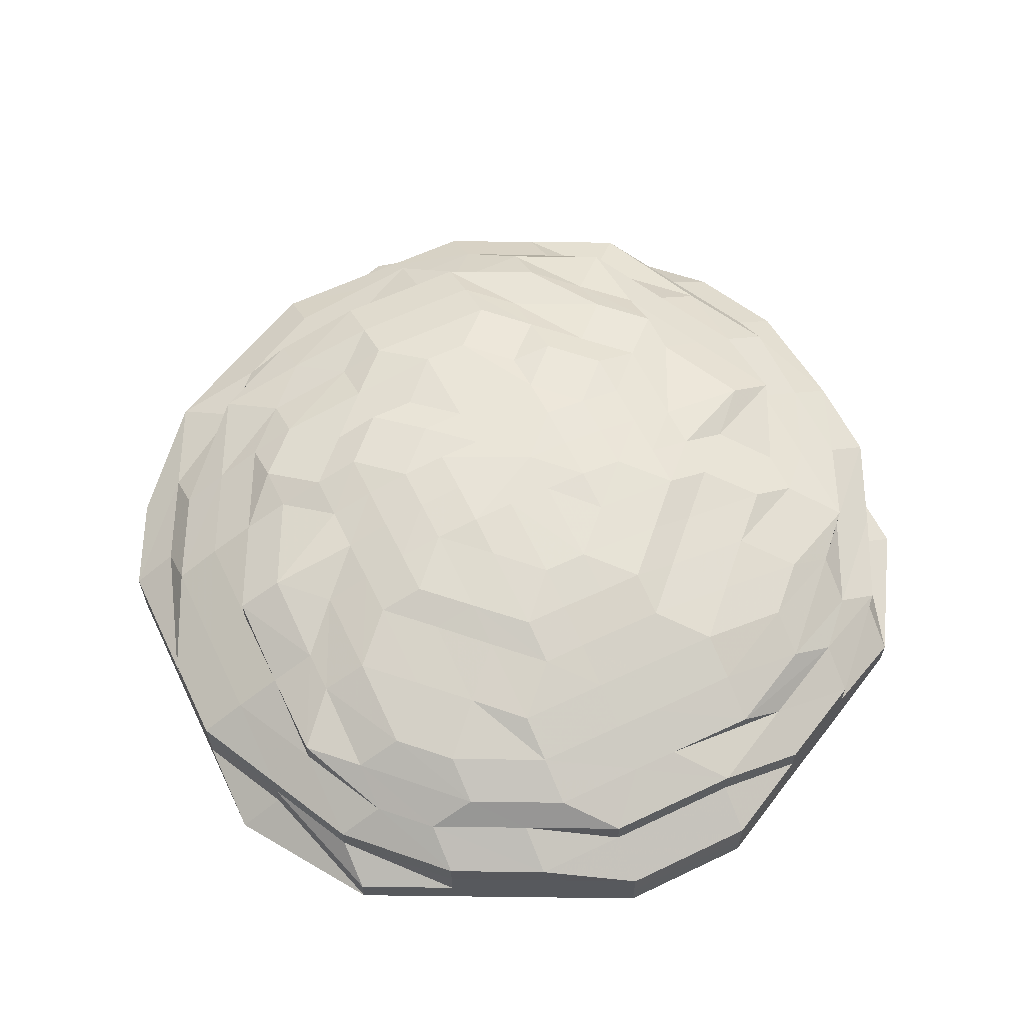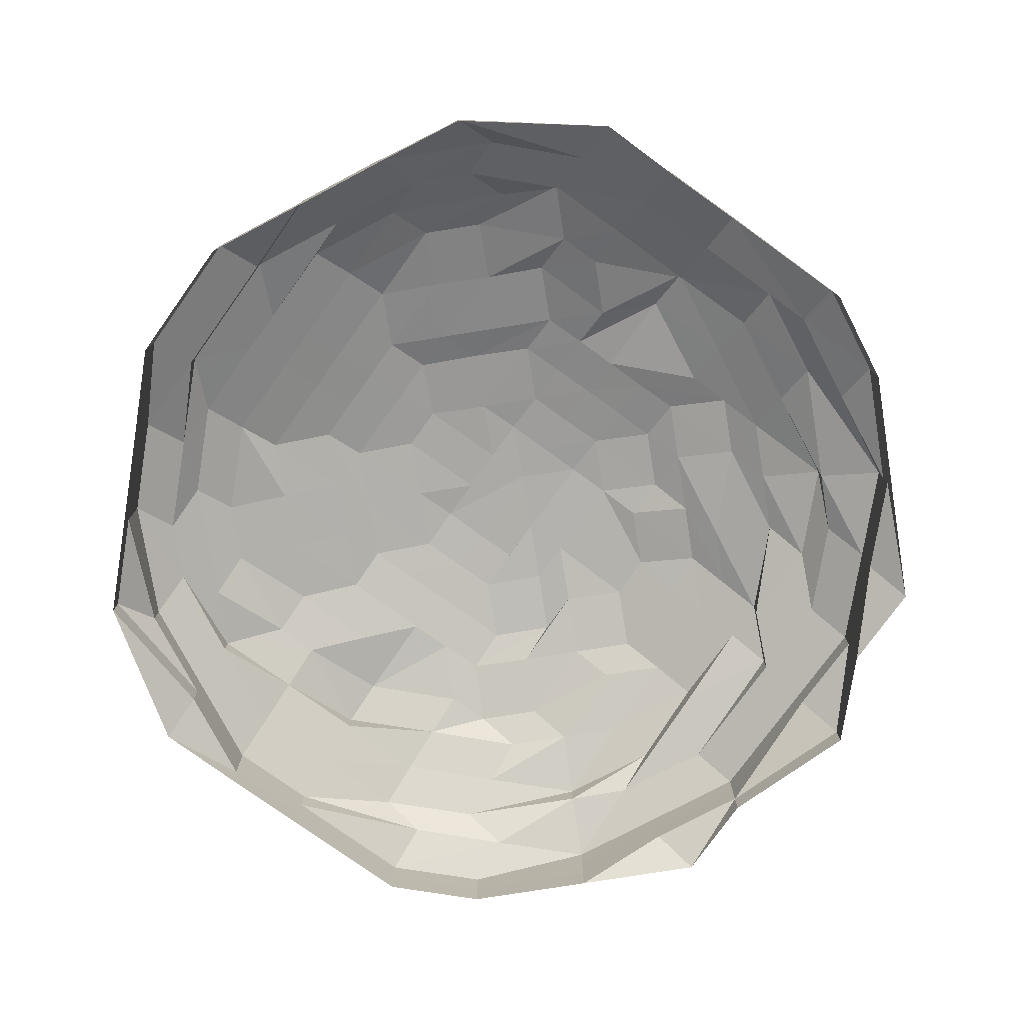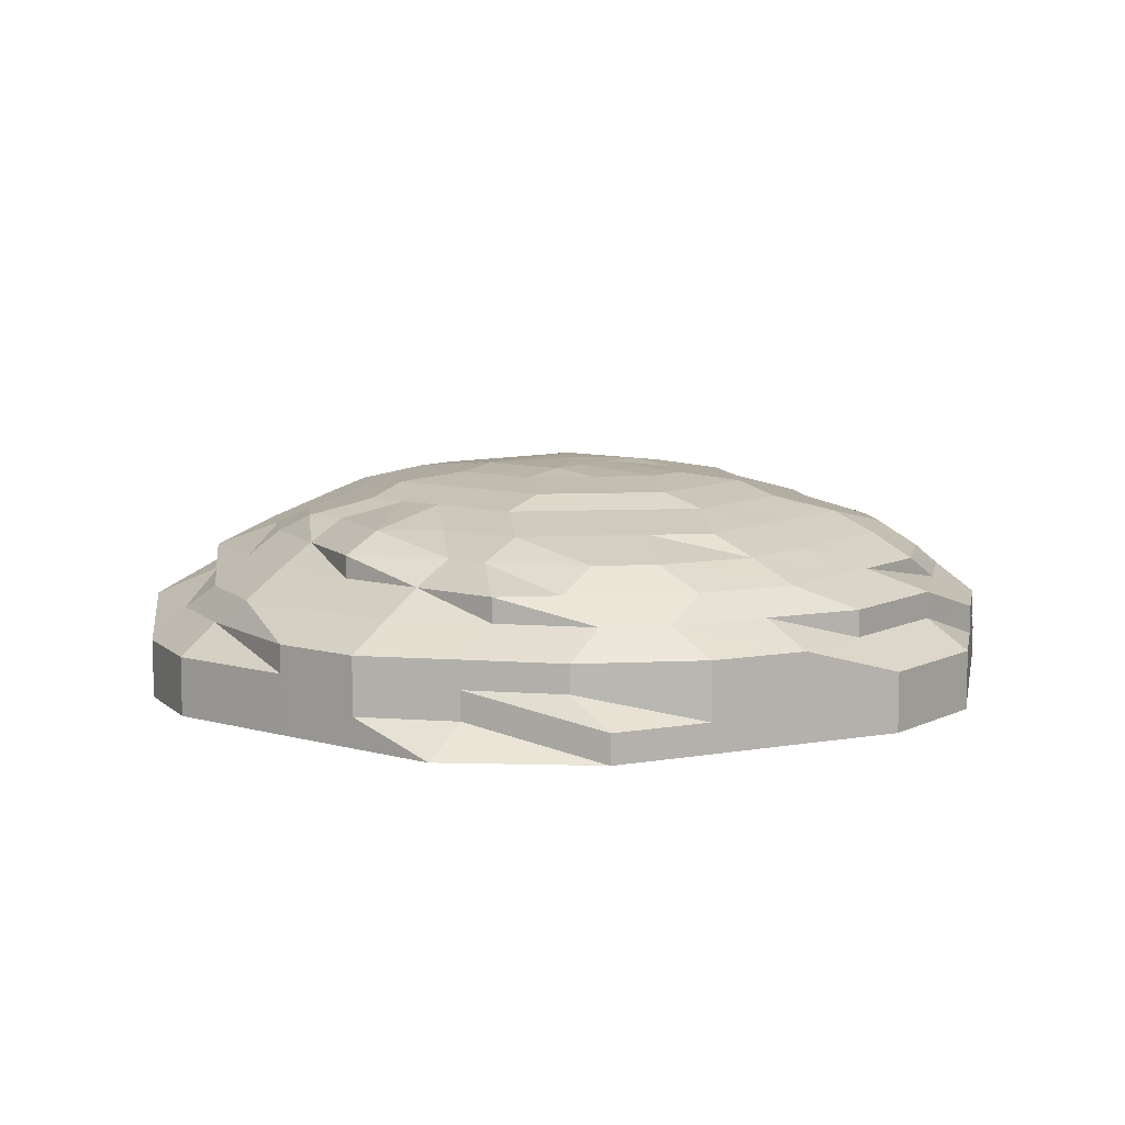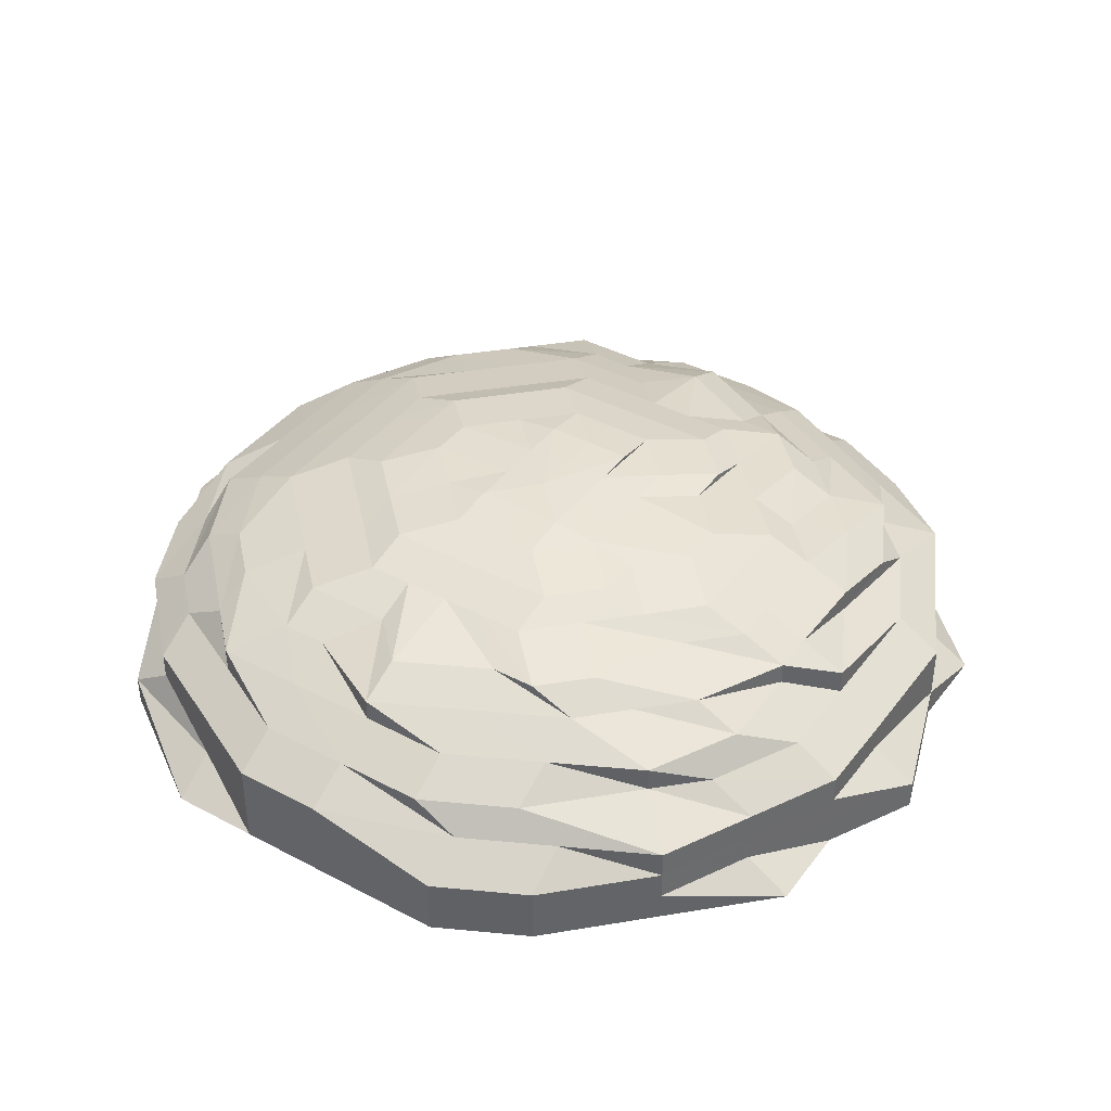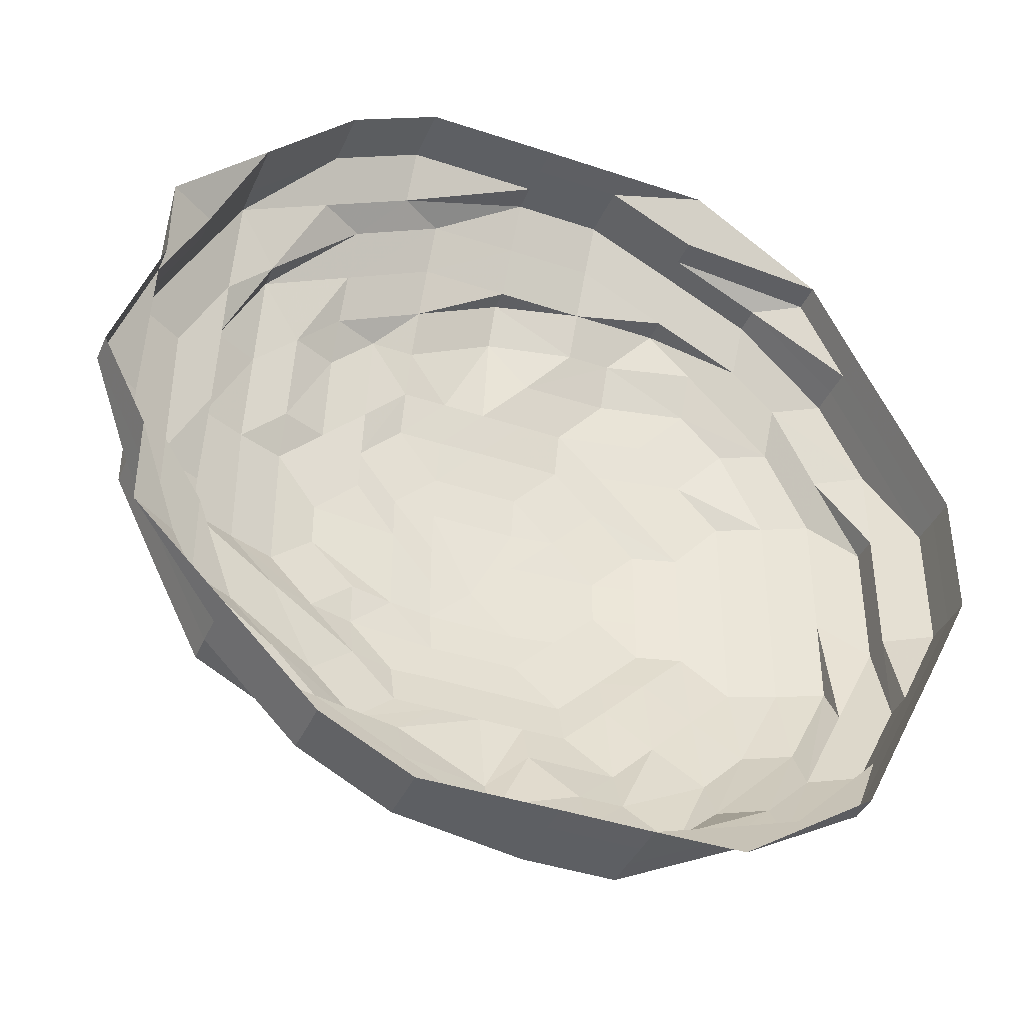
<metadata>
{"format":"obj","ext":"obj","renderer":"f3d","projection":"perspective","resolution":1024,"background":"white","views":[{"elev":61.0,"azim":-115.8,"up":"+Z"},{"elev":-77.0,"azim":-35.8,"up":"+Z"},{"elev":8.5,"azim":-142.2,"up":"+Z"},{"elev":39.4,"azim":33.3,"up":"+Z"},{"elev":-40.3,"azim":157.6,"up":"+Y"}]}
</metadata>
<code>
o 12439
v 2214 1884 8.08
v 2214 1884 8.08
v 2214 1884 8.087
v 2214 1884 8.087
v 2214 1884 8.08
v 2214 1884 8.087
v 2214 1884 8.08
v 2214 1884 8.087
v 2214 1884 8.08
v 2214 1884 8.087
v 2214 1884 8.08
v 2214 1884 8.093
v 2214 1884 8.087
v 2214 1884 8.08
v 2214 1884 8.093
v 2214 1884 8.093
v 2214 1884 8.087
v 2214 1884 8.08
v 2214 1884 8.093
v 2214 1884 8.087
v 2214 1884 8.08
v 2214 1884 8.093
v 2214 1884 8.087
v 2214 1884 8.08
v 2214 1884 8.093
v 2214 1884 8.087
v 2214 1884 8.08
v 2214 1884 8.093
v 2214 1884 8.087
v 2214 1884 8.08
v 2214 1884 8.093
v 2214 1884 8.087
v 2214 1884 8.08
v 2214 1884 8.093
v 2214 1884 8.087
v 2214 1884 8.08
v 2214 1884 8.093
v 2214 1884 8.087
v 2214 1884 8.08
v 2214 1884 8.093
v 2214 1884 8.087
v 2214 1884 8.08
v 2214 1884 8.093
v 2214 1884 8.087
v 2214 1884 8.08
v 2214 1884 8.093
v 2214 1884 8.087
v 2214 1884 8.08
v 2214 1884 8.093
v 2214 1884 8.087
v 2214 1884 8.08
v 2214 1884 8.093
v 2214 1884 8.087
v 2214 1884 8.08
v 2214 1884 8.093
v 2214 1884 8.087
v 2214 1884 8.08
v 2214 1884 8.093
v 2214 1884 8.087
v 2214 1884 8.08
v 2214 1884 8.093
v 2214 1884 8.087
v 2214 1884 8.08
v 2214 1884 8.093
v 2214 1884 8.087
v 2214 1884 8.08
v 2214 1884 8.093
v 2214 1884 8.087
v 2214 1884 8.08
v 2214 1884 8.093
v 2214 1884 8.087
v 2214 1884 8.093
v 2214 1884 8.093
v 2214 1884 8.093
v 2214 1884 8.099
v 2214 1884 8.093
v 2214 1884 8.099
v 2214 1884 8.099
v 2214 1884 8.099
v 2214 1884 8.099
v 2214 1884 8.105
v 2214 1884 8.099
v 2214 1884 8.105
v 2214 1884 8.105
v 2214 1884 8.099
v 2214 1884 8.105
v 2214 1884 8.099
v 2214 1884 8.105
v 2214 1884 8.099
v 2214 1884 8.105
v 2214 1884 8.099
v 2214 1884 8.105
v 2214 1884 8.099
v 2214 1884 8.105
v 2214 1884 8.099
v 2214 1884 8.105
v 2214 1884 8.099
v 2214 1884 8.105
v 2214 1884 8.099
v 2214 1884 8.105
v 2214 1884 8.099
v 2214 1884 8.105
v 2214 1884 8.099
v 2214 1884 8.105
v 2214 1884 8.099
v 2214 1884 8.105
v 2214 1884 8.099
v 2214 1884 8.105
v 2214 1884 8.099
v 2214 1884 8.105
v 2214 1884 8.099
v 2214 1884 8.105
v 2214 1884 8.099
v 2214 1884 8.105
v 2214 1884 8.099
v 2214 1884 8.105
v 2214 1884 8.099
v 2214 1884 8.105
v 2214 1884 8.099
v 2214 1884 8.105
v 2214 1884 8.099
v 2214 1884 8.105
v 2214 1884 8.105
v 2214 1884 8.105
v 2214 1884 8.11
v 2214 1884 8.105
v 2214 1884 8.11
v 2214 1884 8.11
v 2214 1884 8.11
v 2214 1884 8.11
v 2214 1884 8.115
v 2214 1884 8.11
v 2214 1884 8.115
v 2214 1884 8.115
v 2214 1884 8.11
v 2214 1884 8.115
v 2214 1884 8.11
v 2214 1884 8.115
v 2214 1884 8.11
v 2214 1884 8.115
v 2214 1884 8.11
v 2214 1884 8.115
v 2214 1884 8.11
v 2214 1884 8.115
v 2214 1884 8.11
v 2214 1884 8.115
v 2214 1884 8.11
v 2214 1884 8.115
v 2214 1884 8.11
v 2214 1884 8.115
v 2214 1884 8.11
v 2214 1884 8.115
v 2214 1884 8.11
v 2214 1884 8.115
v 2214 1884 8.11
v 2214 1884 8.115
v 2214 1884 8.11
v 2214 1884 8.115
v 2214 1884 8.11
v 2214 1884 8.115
v 2214 1884 8.11
v 2214 1884 8.115
v 2214 1884 8.11
v 2214 1884 8.115
v 2214 1884 8.11
v 2214 1884 8.115
v 2214 1884 8.11
v 2214 1884 8.115
v 2214 1884 8.11
v 2214 1884 8.115
v 2214 1884 8.11
v 2214 1884 8.115
v 2214 1884 8.115
v 2214 1884 8.115
v 2214 1884 8.12
v 2214 1884 8.115
v 2214 1884 8.12
v 2214 1884 8.12
v 2214 1884 8.12
v 2214 1884 8.12
v 2214 1884 8.123
v 2214 1884 8.123
v 2214 1884 8.123
v 2214 1884 8.126
v 2214 1884 8.123
v 2214 1884 8.126
v 2214 1884 8.123
v 2214 1884 8.126
v 2214 1884 8.128
v 2214 1884 8.12
v 2214 1884 8.12
v 2214 1884 8.123
v 2214 1884 8.126
v 2214 1884 8.128
v 2214 1884 8.126
v 2214 1884 8.123
v 2214 1884 8.12
v 2214 1884 8.12
v 2214 1884 8.123
v 2214 1884 8.126
v 2214 1884 8.128
v 2214 1884 8.126
v 2214 1884 8.128
v 2214 1884 8.13
v 2214 1884 8.13
v 2214 1884 8.123
v 2214 1884 8.126
v 2214 1884 8.12
v 2214 1884 8.123
v 2214 1884 8.12
v 2214 1884 8.126
v 2214 1884 8.12
v 2214 1884 8.123
v 2214 1884 8.123
v 2214 1884 8.12
v 2214 1884 8.128
v 2214 1884 8.12
v 2214 1884 8.123
v 2214 1884 8.126
v 2214 1884 8.128
v 2214 1884 8.126
v 2214 1884 8.123
v 2214 1884 8.12
v 2214 1884 8.12
v 2214 1884 8.123
v 2214 1884 8.126
v 2214 1884 8.128
v 2214 1884 8.126
v 2214 1884 8.123
v 2214 1884 8.12
v 2214 1884 8.126
v 2214 1884 8.12
v 2214 1884 8.123
v 2214 1884 8.123
v 2214 1884 8.12
v 2214 1884 8.128
v 2214 1884 8.12
v 2214 1884 8.123
v 2214 1884 8.126
v 2214 1884 8.128
v 2214 1884 8.126
v 2214 1884 8.123
v 2214 1884 8.12
v 2214 1884 8.12
v 2214 1884 8.123
v 2214 1884 8.126
v 2214 1884 8.128
v 2214 1884 8.126
v 2214 1884 8.128
v 2214 1884 8.13
v 2214 1884 8.13
v 2214 1884 8.13
v 2214 1884 8.128
v 2214 1884 8.123
v 2214 1884 8.126
v 2214 1884 8.128
v 2214 1884 8.12
v 2214 1884 8.123
v 2214 1884 8.12
v 2214 1884 8.123
v 2214 1884 8.12
v 2214 1884 8.126
v 2214 1884 8.123
v 2214 1884 8.126
v 2214 1884 8.123
v 2214 1884 8.126
v 2214 1884 8.128
v 2214 1884 8.13
v 2214 1884 8.123
v 2214 1884 8.126
v 2214 1884 8.128
v 2214 1884 8.126
v 2214 1884 8.13
v 2214 1884 8.128
v 2214 1884 8.13
v 2214 1884 8.13
v 2214 1884 8.13
v 2214 1884 8.13
v 2214 1884 8.13
v 2214 1884 8.13
v 2214 1884 8.13
v 2214 1884 8.13
v 2214 1884 8.128
v 2214 1884 8.13
f 1 2 3
f 3 2 4
f 2 5 4
f 6 1 3
f 7 1 6
f 4 5 8
f 5 9 8
f 10 7 6
f 11 7 10
f 6 3 12
f 13 11 10
f 14 11 13
f 10 6 15
f 15 6 12
f 13 10 16
f 16 10 15
f 17 14 13
f 18 14 17
f 19 13 16
f 17 13 19
f 20 18 17
f 21 18 20
f 22 17 19
f 20 17 22
f 23 21 20
f 24 21 23
f 25 20 22
f 23 20 25
f 26 24 23
f 27 24 26
f 28 23 25
f 26 23 28
f 29 27 26
f 30 27 29
f 31 26 28
f 29 26 31
f 32 30 29
f 33 30 32
f 34 29 31
f 32 29 34
f 35 33 32
f 36 33 35
f 37 32 34
f 35 32 37
f 38 36 35
f 39 36 38
f 40 35 37
f 38 35 40
f 41 39 38
f 42 39 41
f 43 38 40
f 41 38 43
f 44 42 41
f 45 42 44
f 46 41 43
f 44 41 46
f 47 45 44
f 48 45 47
f 49 44 46
f 47 44 49
f 50 48 47
f 51 48 50
f 52 47 49
f 50 47 52
f 53 51 50
f 54 51 53
f 55 50 52
f 53 50 55
f 56 54 53
f 57 54 56
f 58 53 55
f 56 53 58
f 59 57 56
f 60 57 59
f 61 56 58
f 59 56 61
f 62 60 59
f 63 60 62
f 64 59 61
f 62 59 64
f 65 63 62
f 66 63 65
f 67 62 64
f 65 62 67
f 68 66 65
f 69 66 68
f 70 65 67
f 68 65 70
f 71 69 68
f 9 69 71
f 8 9 71
f 71 68 72
f 72 68 70
f 8 71 73
f 73 71 72
f 74 8 73
f 4 8 74
f 73 72 75
f 76 4 74
f 3 4 76
f 12 3 76
f 74 73 77
f 77 73 75
f 76 74 78
f 78 74 77
f 12 76 79
f 79 76 78
f 80 12 79
f 15 12 80
f 79 78 81
f 82 15 80
f 16 15 82
f 80 79 83
f 83 79 81
f 82 80 84
f 84 80 83
f 85 16 82
f 19 16 85
f 86 82 84
f 85 82 86
f 87 19 85
f 22 19 87
f 88 85 86
f 87 85 88
f 89 22 87
f 25 22 89
f 90 87 88
f 89 87 90
f 91 25 89
f 28 25 91
f 92 89 90
f 91 89 92
f 93 28 91
f 31 28 93
f 94 91 92
f 93 91 94
f 95 31 93
f 34 31 95
f 96 93 94
f 95 93 96
f 97 34 95
f 37 34 97
f 98 95 96
f 97 95 98
f 99 37 97
f 40 37 99
f 100 97 98
f 99 97 100
f 101 40 99
f 43 40 101
f 102 99 100
f 101 99 102
f 103 43 101
f 46 43 103
f 104 101 102
f 103 101 104
f 105 46 103
f 49 46 105
f 106 103 104
f 105 103 106
f 107 49 105
f 52 49 107
f 108 105 106
f 107 105 108
f 109 52 107
f 55 52 109
f 110 107 108
f 109 107 110
f 111 55 109
f 58 55 111
f 112 109 110
f 111 109 112
f 113 58 111
f 61 58 113
f 114 111 112
f 113 111 114
f 115 61 113
f 64 61 115
f 116 113 114
f 115 113 116
f 117 64 115
f 67 64 117
f 118 115 116
f 117 115 118
f 119 67 117
f 70 67 119
f 120 117 118
f 119 117 120
f 121 70 119
f 72 70 121
f 75 72 121
f 121 119 122
f 122 119 120
f 75 121 123
f 123 121 122
f 124 75 123
f 77 75 124
f 123 122 125
f 126 77 124
f 78 77 126
f 81 78 126
f 124 123 127
f 127 123 125
f 126 124 128
f 128 124 127
f 81 126 129
f 129 126 128
f 130 81 129
f 83 81 130
f 129 128 131
f 132 83 130
f 84 83 132
f 130 129 133
f 133 129 131
f 132 130 134
f 134 130 133
f 135 84 132
f 86 84 135
f 136 132 134
f 135 132 136
f 137 86 135
f 88 86 137
f 138 135 136
f 137 135 138
f 139 88 137
f 90 88 139
f 140 137 138
f 139 137 140
f 141 90 139
f 92 90 141
f 142 139 140
f 141 139 142
f 143 92 141
f 94 92 143
f 144 141 142
f 143 141 144
f 145 94 143
f 96 94 145
f 146 143 144
f 145 143 146
f 147 96 145
f 98 96 147
f 148 145 146
f 147 145 148
f 149 98 147
f 100 98 149
f 150 147 148
f 149 147 150
f 151 100 149
f 102 100 151
f 152 149 150
f 151 149 152
f 153 102 151
f 104 102 153
f 154 151 152
f 153 151 154
f 155 104 153
f 106 104 155
f 156 153 154
f 155 153 156
f 157 106 155
f 108 106 157
f 158 155 156
f 157 155 158
f 159 108 157
f 110 108 159
f 160 157 158
f 159 157 160
f 161 110 159
f 112 110 161
f 162 159 160
f 161 159 162
f 163 112 161
f 114 112 163
f 164 161 162
f 163 161 164
f 165 114 163
f 116 114 165
f 166 163 164
f 165 163 166
f 167 116 165
f 118 116 167
f 168 165 166
f 167 165 168
f 169 118 167
f 120 118 169
f 170 167 168
f 169 167 170
f 171 120 169
f 122 120 171
f 125 122 171
f 171 169 172
f 172 169 170
f 125 171 173
f 173 171 172
f 174 125 173
f 127 125 174
f 173 172 175
f 176 127 174
f 128 127 176
f 131 128 176
f 174 173 177
f 177 173 175
f 176 174 178
f 178 174 177
f 131 176 179
f 179 176 178
f 180 131 179
f 133 131 180
f 179 178 181
f 178 177 182
f 181 178 182
f 182 177 183
f 177 175 183
f 181 182 184
f 182 183 184
f 185 179 181
f 180 179 185
f 185 181 186
f 186 181 184
f 187 180 185
f 188 185 186
f 187 185 188
f 186 184 189
f 188 186 189
f 190 180 187
f 190 133 180
f 134 133 190
f 191 134 190
f 136 134 191
f 192 190 187
f 191 190 192
f 193 187 188
f 192 187 193
f 193 188 194
f 194 188 189
f 195 192 193
f 195 193 194
f 196 191 192
f 196 192 195
f 197 136 191
f 197 191 196
f 138 136 197
f 198 138 197
f 140 138 198
f 199 197 196
f 198 197 199
f 200 196 195
f 199 196 200
f 200 195 201
f 201 195 194
f 202 199 200
f 203 200 201
f 202 200 203
f 201 194 204
f 203 201 204
f 204 194 205
f 194 189 205
f 206 199 202
f 206 198 199
f 207 202 203
f 207 206 202
f 208 198 206
f 208 140 198
f 142 140 208
f 209 208 206
f 209 206 207
f 210 142 208
f 210 208 209
f 144 142 210
f 211 209 207
f 212 144 210
f 213 210 209
f 212 210 213
f 213 209 211
f 146 144 212
f 214 212 213
f 214 213 211
f 215 146 212
f 215 212 214
f 148 146 215
f 211 207 216
f 216 207 203
f 217 148 215
f 150 148 217
f 218 215 214
f 217 215 218
f 219 214 211
f 218 214 219
f 220 211 216
f 219 211 220
f 221 218 219
f 221 219 220
f 222 217 218
f 222 218 221
f 223 150 217
f 223 217 222
f 152 150 223
f 224 152 223
f 154 152 224
f 225 223 222
f 224 223 225
f 226 222 221
f 225 222 226
f 226 221 227
f 227 221 220
f 228 225 226
f 228 226 227
f 229 224 225
f 229 225 228
f 230 154 224
f 230 224 229
f 156 154 230
f 231 229 228
f 232 156 230
f 233 230 229
f 232 230 233
f 233 229 231
f 158 156 232
f 234 232 233
f 234 233 231
f 235 158 232
f 235 232 234
f 160 158 235
f 231 228 236
f 236 228 227
f 237 160 235
f 162 160 237
f 238 235 234
f 237 235 238
f 239 234 231
f 238 234 239
f 240 231 236
f 239 231 240
f 241 238 239
f 241 239 240
f 242 237 238
f 242 238 241
f 243 162 237
f 243 237 242
f 164 162 243
f 244 164 243
f 166 164 244
f 245 243 242
f 244 243 245
f 246 242 241
f 245 242 246
f 246 241 247
f 247 241 240
f 248 245 246
f 249 246 247
f 248 246 249
f 247 240 250
f 249 247 250
f 250 240 251
f 240 236 251
f 252 253 250
f 254 245 248
f 254 244 245
f 255 248 249
f 255 254 248
f 256 255 249
f 257 244 254
f 257 166 244
f 168 166 257
f 258 257 254
f 258 254 255
f 259 168 257
f 259 257 258
f 170 168 259
f 260 259 258
f 261 170 259
f 261 259 260
f 172 170 261
f 175 172 261
f 262 258 255
f 260 258 262
f 262 255 256
f 263 261 260
f 175 261 263
f 264 265 262
f 183 175 263
f 266 262 256
f 256 267 268
f 263 269 270
f 271 266 256
f 183 263 272
f 272 263 266
f 272 266 271
f 184 183 272
f 271 256 273
f 184 272 274
f 274 272 271
f 189 184 274
f 275 271 273
f 274 271 275
f 189 274 275
f 205 189 275
f 275 273 276
f 205 275 276
f 204 205 276
f 277 252 276
f 278 204 276
f 278 203 204
f 216 203 278
f 279 216 278
f 279 278 276
f 220 216 279
f 280 220 279
f 280 279 276
f 227 220 280
f 236 227 280
f 251 236 280
f 251 280 276
f 250 251 276
f 281 250 276
f 282 283 284

</code>
